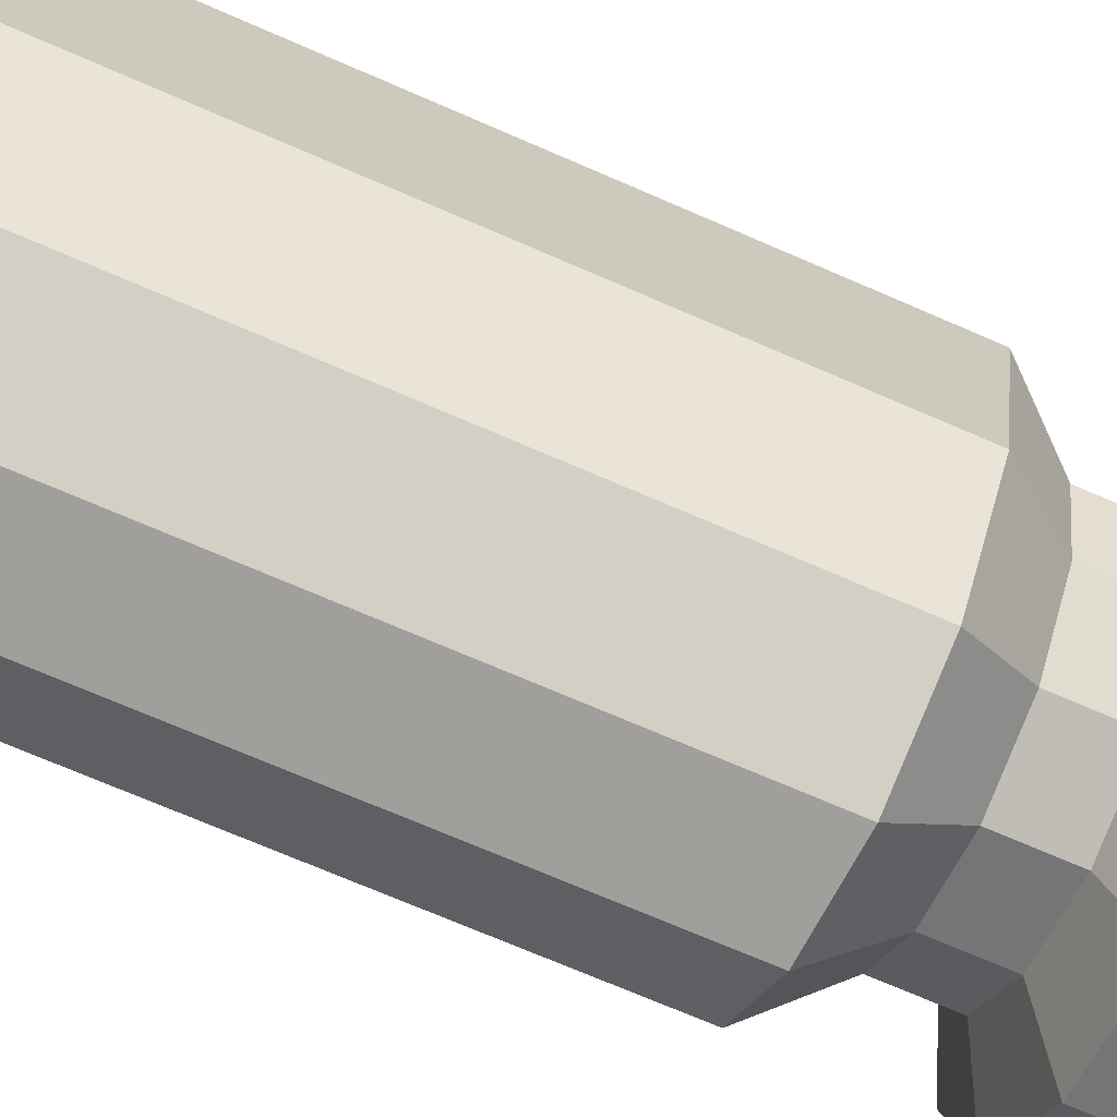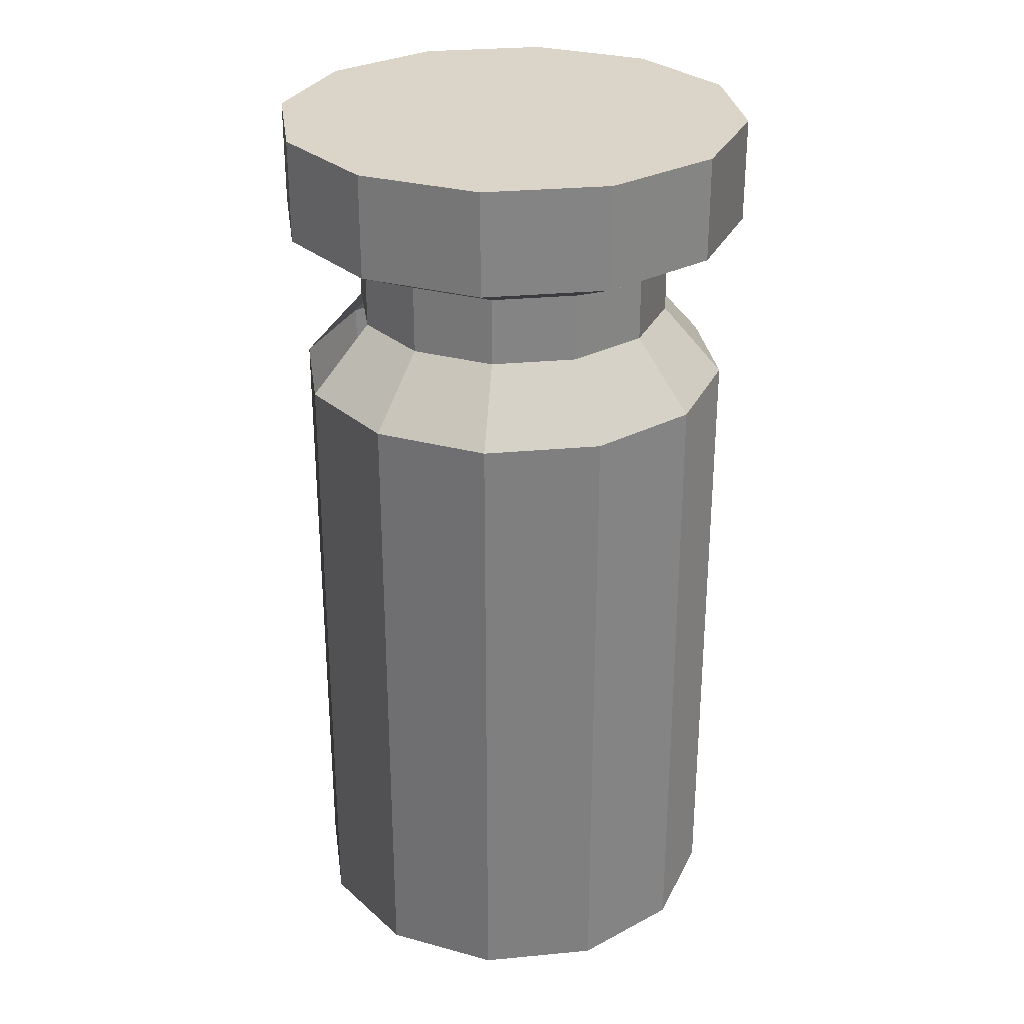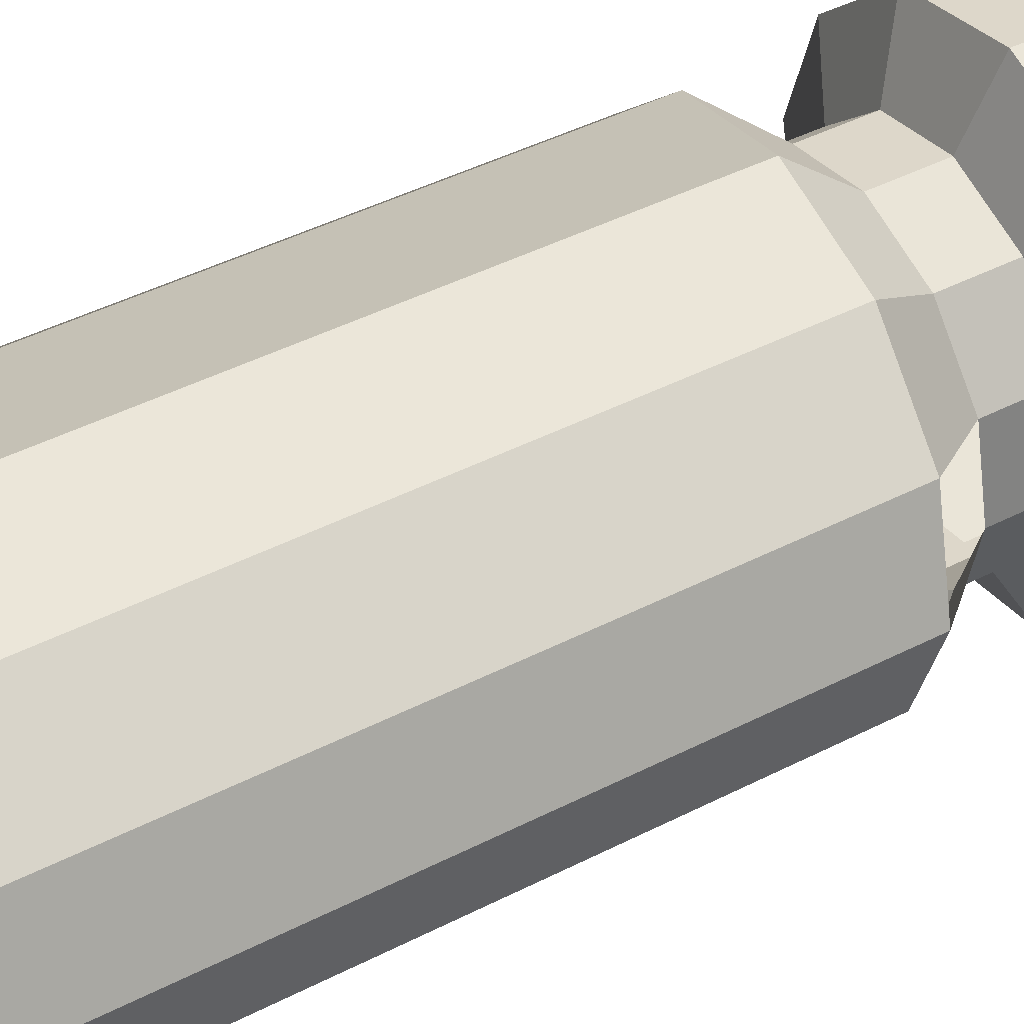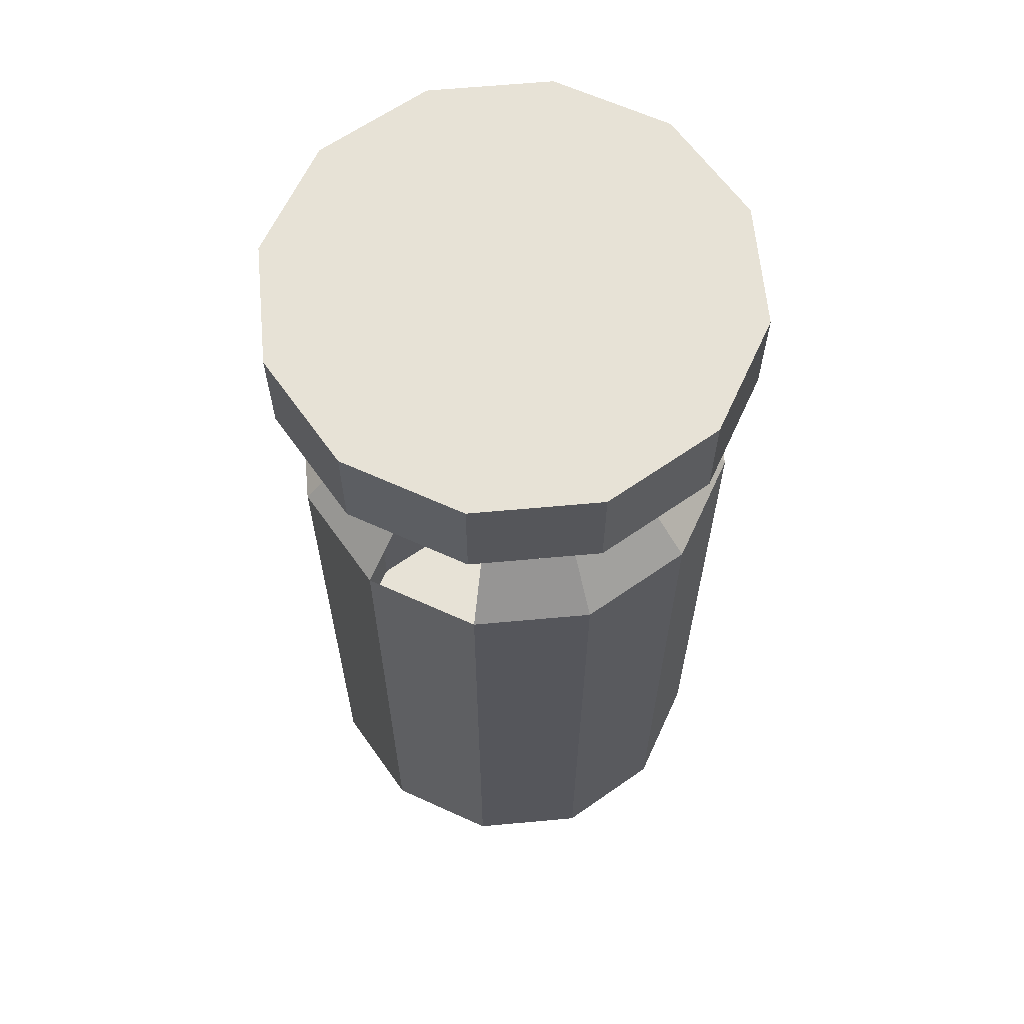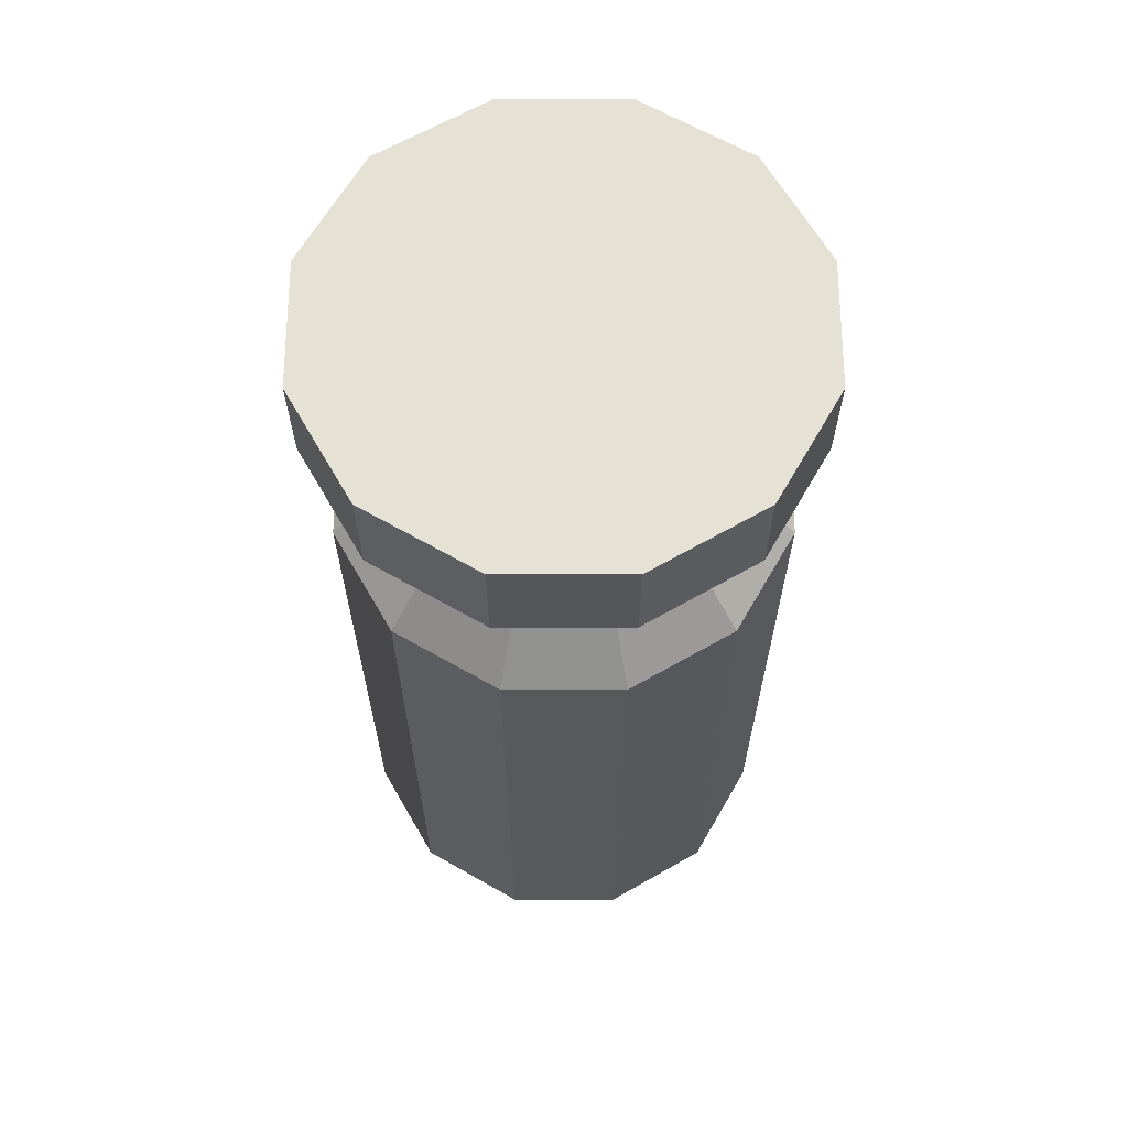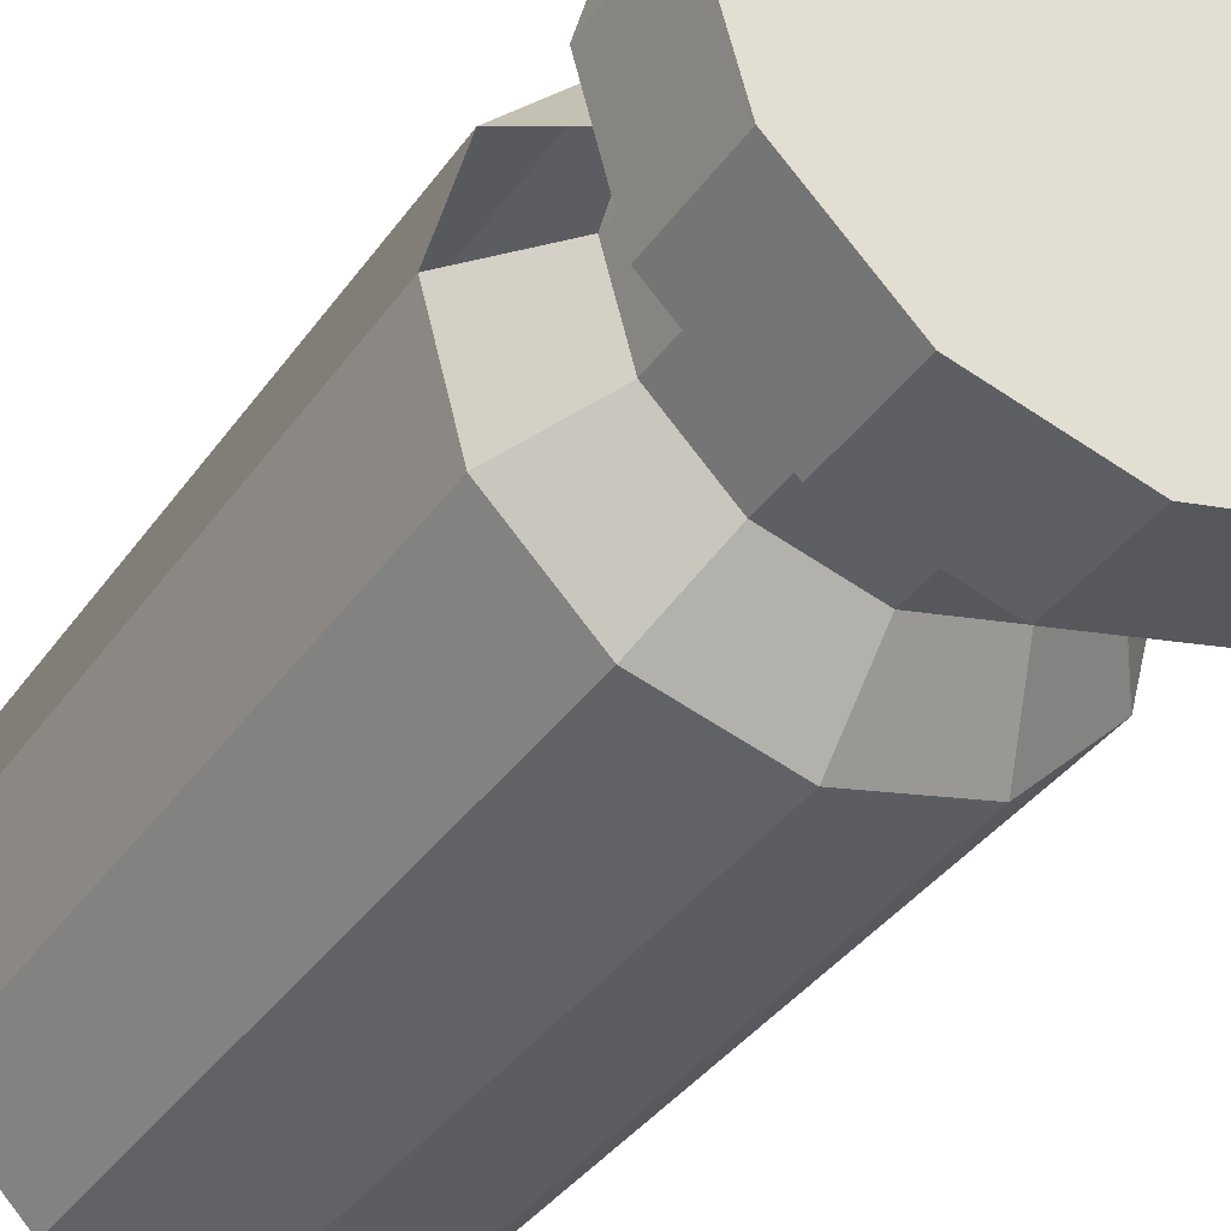
<metadata>
{"format":"obj","ext":"obj","renderer":"f3d","projection":"perspective","resolution":1024,"background":"white","views":[{"elev":-71.2,"azim":66.5,"up":"+Z"},{"elev":29.1,"azim":157.0,"up":"+Y"},{"elev":47.4,"azim":60.4,"up":"+Z"},{"elev":63.3,"azim":99.7,"up":"+Y"},{"elev":64.5,"azim":-45.0,"up":"+Y"},{"elev":-36.9,"azim":149.3,"up":"+Z"}]}
</metadata>
<code>
v 2.248 -0.9865 1.827
v 2.257 -0.9865 1.86
v 2.257 -0.7965 1.86
v 2.248 -0.7965 1.827
v 2.257 -0.9865 1.86
v 2.281 -0.9865 1.884
v 2.281 -0.7965 1.884
v 2.257 -0.7965 1.86
v 2.281 -0.9865 1.884
v 2.313 -0.9865 1.892
v 2.313 -0.7965 1.892
v 2.281 -0.7965 1.884
v 2.313 -0.9865 1.892
v 2.346 -0.9865 1.884
v 2.346 -0.7965 1.884
v 2.313 -0.7965 1.892
v 2.346 -0.9865 1.884
v 2.37 -0.9865 1.86
v 2.37 -0.7965 1.86
v 2.346 -0.7965 1.884
v 2.37 -0.9865 1.86
v 2.378 -0.9865 1.827
v 2.378 -0.7965 1.827
v 2.37 -0.7965 1.86
v 2.378 -0.9865 1.827
v 2.37 -0.9865 1.795
v 2.37 -0.7965 1.795
v 2.378 -0.7965 1.827
v 2.37 -0.9865 1.795
v 2.346 -0.9865 1.771
v 2.346 -0.7965 1.771
v 2.37 -0.7965 1.795
v 2.346 -0.9865 1.771
v 2.313 -0.9865 1.762
v 2.313 -0.7965 1.762
v 2.346 -0.7965 1.771
v 2.313 -0.9865 1.762
v 2.281 -0.9865 1.771
v 2.281 -0.7965 1.771
v 2.313 -0.7965 1.762
v 2.281 -0.9865 1.771
v 2.257 -0.9865 1.795
v 2.257 -0.7965 1.795
v 2.281 -0.7965 1.771
v 2.257 -0.9865 1.795
v 2.248 -0.9865 1.827
v 2.248 -0.7965 1.827
v 2.257 -0.7965 1.795
v 2.272 -0.7765 1.804
v 2.29 -0.7765 1.786
v 2.281 -0.7965 1.771
v 2.257 -0.7965 1.795
v 2.257 -0.9865 1.795
v 2.281 -0.9865 1.771
v 2.313 -0.9865 1.762
v 2.346 -0.9865 1.771
v 2.37 -0.9865 1.795
v 2.378 -0.9865 1.827
v 2.37 -0.9865 1.86
v 2.346 -0.9865 1.884
v 2.313 -0.9865 1.892
v 2.281 -0.9865 1.884
v 2.257 -0.9865 1.86
v 2.248 -0.9865 1.827
v 2.29 -0.7765 1.786
v 2.313 -0.7765 1.78
v 2.313 -0.7965 1.762
v 2.281 -0.7965 1.771
v 2.313 -0.7765 1.78
v 2.337 -0.7765 1.786
v 2.346 -0.7965 1.771
v 2.313 -0.7965 1.762
v 2.337 -0.7765 1.786
v 2.354 -0.7765 1.804
v 2.37 -0.7965 1.795
v 2.346 -0.7965 1.771
v 2.354 -0.7765 1.804
v 2.361 -0.7765 1.827
v 2.378 -0.7965 1.827
v 2.37 -0.7965 1.795
v 2.354 -0.7765 1.851
v 2.337 -0.7765 1.868
v 2.346 -0.7965 1.884
v 2.37 -0.7965 1.86
v 2.337 -0.7765 1.868
v 2.313 -0.7765 1.875
v 2.313 -0.7965 1.892
v 2.346 -0.7965 1.884
v 2.313 -0.7765 1.875
v 2.29 -0.7765 1.868
v 2.281 -0.7965 1.884
v 2.313 -0.7965 1.892
v 2.29 -0.7765 1.868
v 2.272 -0.7765 1.851
v 2.257 -0.7965 1.86
v 2.281 -0.7965 1.884
v 2.272 -0.7765 1.851
v 2.266 -0.7765 1.827
v 2.248 -0.7965 1.827
v 2.257 -0.7965 1.86
v 2.266 -0.7765 1.827
v 2.272 -0.7765 1.804
v 2.257 -0.7965 1.795
v 2.248 -0.7965 1.827
v 2.272 -0.7565 1.804
v 2.29 -0.7565 1.786
v 2.29 -0.7765 1.786
v 2.272 -0.7765 1.804
v 2.29 -0.7565 1.786
v 2.313 -0.7565 1.78
v 2.313 -0.7765 1.78
v 2.29 -0.7765 1.786
v 2.313 -0.7565 1.78
v 2.337 -0.7565 1.786
v 2.337 -0.7765 1.786
v 2.313 -0.7765 1.78
v 2.337 -0.7565 1.786
v 2.354 -0.7565 1.804
v 2.354 -0.7765 1.804
v 2.337 -0.7765 1.786
v 2.354 -0.7565 1.804
v 2.361 -0.7565 1.827
v 2.361 -0.7765 1.827
v 2.354 -0.7765 1.804
v 2.361 -0.7565 1.827
v 2.354 -0.7565 1.851
v 2.354 -0.7765 1.851
v 2.361 -0.7765 1.827
v 2.354 -0.7565 1.851
v 2.337 -0.7565 1.868
v 2.337 -0.7765 1.868
v 2.354 -0.7765 1.851
v 2.337 -0.7565 1.868
v 2.313 -0.7565 1.875
v 2.313 -0.7765 1.875
v 2.337 -0.7765 1.868
v 2.313 -0.7565 1.875
v 2.29 -0.7565 1.868
v 2.29 -0.7765 1.868
v 2.313 -0.7765 1.875
v 2.29 -0.7565 1.868
v 2.272 -0.7565 1.851
v 2.272 -0.7765 1.851
v 2.29 -0.7765 1.868
v 2.272 -0.7565 1.851
v 2.266 -0.7565 1.827
v 2.266 -0.7765 1.827
v 2.272 -0.7765 1.851
v 2.266 -0.7565 1.827
v 2.272 -0.7565 1.804
v 2.272 -0.7765 1.804
v 2.266 -0.7765 1.827
v 2.253 -0.7465 1.793
v 2.279 -0.7465 1.767
v 2.29 -0.7565 1.786
v 2.272 -0.7565 1.804
v 2.279 -0.7465 1.767
v 2.313 -0.7465 1.758
v 2.313 -0.7565 1.78
v 2.29 -0.7565 1.786
v 2.313 -0.7465 1.758
v 2.348 -0.7465 1.767
v 2.337 -0.7565 1.786
v 2.313 -0.7565 1.78
v 2.348 -0.7465 1.767
v 2.373 -0.7465 1.793
v 2.354 -0.7565 1.804
v 2.337 -0.7565 1.786
v 2.373 -0.7465 1.793
v 2.383 -0.7465 1.827
v 2.361 -0.7565 1.827
v 2.354 -0.7565 1.804
v 2.383 -0.7465 1.827
v 2.373 -0.7465 1.862
v 2.354 -0.7565 1.851
v 2.361 -0.7565 1.827
v 2.373 -0.7465 1.862
v 2.348 -0.7465 1.887
v 2.337 -0.7565 1.868
v 2.354 -0.7565 1.851
v 2.348 -0.7465 1.887
v 2.313 -0.7465 1.897
v 2.313 -0.7565 1.875
v 2.337 -0.7565 1.868
v 2.313 -0.7465 1.897
v 2.279 -0.7465 1.887
v 2.29 -0.7565 1.868
v 2.313 -0.7565 1.875
v 2.279 -0.7465 1.887
v 2.253 -0.7465 1.862
v 2.272 -0.7565 1.851
v 2.29 -0.7565 1.868
v 2.253 -0.7465 1.862
v 2.244 -0.7465 1.827
v 2.266 -0.7565 1.827
v 2.272 -0.7565 1.851
v 2.244 -0.7465 1.827
v 2.253 -0.7465 1.793
v 2.272 -0.7565 1.804
v 2.266 -0.7565 1.827
v 2.253 -0.7165 1.793
v 2.279 -0.7165 1.767
v 2.279 -0.7465 1.767
v 2.253 -0.7465 1.793
v 2.279 -0.7165 1.767
v 2.313 -0.7165 1.758
v 2.313 -0.7465 1.758
v 2.279 -0.7465 1.767
v 2.313 -0.7165 1.758
v 2.348 -0.7165 1.767
v 2.348 -0.7465 1.767
v 2.313 -0.7465 1.758
v 2.348 -0.7165 1.767
v 2.373 -0.7165 1.793
v 2.373 -0.7465 1.793
v 2.348 -0.7465 1.767
v 2.373 -0.7165 1.793
v 2.383 -0.7165 1.827
v 2.383 -0.7465 1.827
v 2.373 -0.7465 1.793
v 2.383 -0.7165 1.827
v 2.373 -0.7165 1.862
v 2.373 -0.7465 1.862
v 2.383 -0.7465 1.827
v 2.373 -0.7165 1.862
v 2.348 -0.7165 1.887
v 2.348 -0.7465 1.887
v 2.373 -0.7465 1.862
v 2.348 -0.7165 1.887
v 2.313 -0.7165 1.897
v 2.313 -0.7465 1.897
v 2.348 -0.7465 1.887
v 2.313 -0.7165 1.897
v 2.279 -0.7165 1.887
v 2.279 -0.7465 1.887
v 2.313 -0.7465 1.897
v 2.279 -0.7165 1.887
v 2.253 -0.7165 1.862
v 2.253 -0.7465 1.862
v 2.279 -0.7465 1.887
v 2.253 -0.7165 1.862
v 2.244 -0.7165 1.827
v 2.244 -0.7465 1.827
v 2.253 -0.7465 1.862
v 2.244 -0.7165 1.827
v 2.253 -0.7165 1.793
v 2.253 -0.7465 1.793
v 2.244 -0.7465 1.827
v 2.244 -0.7165 1.827
v 2.253 -0.7165 1.862
v 2.279 -0.7165 1.887
v 2.313 -0.7165 1.897
v 2.348 -0.7165 1.887
v 2.373 -0.7165 1.862
v 2.383 -0.7165 1.827
v 2.373 -0.7165 1.793
v 2.348 -0.7165 1.767
v 2.313 -0.7165 1.758
v 2.279 -0.7165 1.767
v 2.253 -0.7165 1.793
f 1 2 3
f 1 3 4
f 5 6 7
f 5 7 8
f 9 10 11
f 9 11 12
f 13 14 15
f 13 15 16
f 17 18 19
f 17 19 20
f 21 22 23
f 21 23 24
f 25 26 27
f 25 27 28
f 29 30 31
f 29 31 32
f 33 34 35
f 33 35 36
f 37 38 39
f 37 39 40
f 41 42 43
f 41 43 44
f 45 46 47
f 45 47 48
f 49 50 51
f 49 51 52
f 53 54 55
f 53 55 56
f 53 56 57
f 53 57 58
f 53 58 59
f 53 59 60
f 53 60 61
f 53 61 62
f 53 62 63
f 53 63 64
f 65 66 67
f 65 67 68
f 69 70 71
f 69 71 72
f 73 74 75
f 73 75 76
f 77 78 79
f 77 79 80
f 81 82 83
f 81 83 84
f 85 86 87
f 85 87 88
f 89 90 91
f 89 91 92
f 93 94 95
f 93 95 96
f 97 98 99
f 97 99 100
f 101 102 103
f 101 103 104
f 105 106 107
f 105 107 108
f 109 110 111
f 109 111 112
f 113 114 115
f 113 115 116
f 117 118 119
f 117 119 120
f 121 122 123
f 121 123 124
f 125 126 127
f 125 127 128
f 129 130 131
f 129 131 132
f 133 134 135
f 133 135 136
f 137 138 139
f 137 139 140
f 141 142 143
f 141 143 144
f 145 146 147
f 145 147 148
f 149 150 151
f 149 151 152
f 153 154 155
f 153 155 156
f 157 158 159
f 157 159 160
f 161 162 163
f 161 163 164
f 165 166 167
f 165 167 168
f 169 170 171
f 169 171 172
f 173 174 175
f 173 175 176
f 177 178 179
f 177 179 180
f 181 182 183
f 181 183 184
f 185 186 187
f 185 187 188
f 189 190 191
f 189 191 192
f 193 194 195
f 193 195 196
f 197 198 199
f 197 199 200
f 201 202 203
f 201 203 204
f 205 206 207
f 205 207 208
f 209 210 211
f 209 211 212
f 213 214 215
f 213 215 216
f 217 218 219
f 217 219 220
f 221 222 223
f 221 223 224
f 225 226 227
f 225 227 228
f 229 230 231
f 229 231 232
f 233 234 235
f 233 235 236
f 237 238 239
f 237 239 240
f 241 242 243
f 241 243 244
f 245 246 247
f 245 247 248
f 249 250 251
f 249 251 252
f 249 252 253
f 249 253 254
f 249 254 255
f 249 255 256
f 249 256 257
f 249 257 258
f 249 258 259
f 249 259 260

</code>
